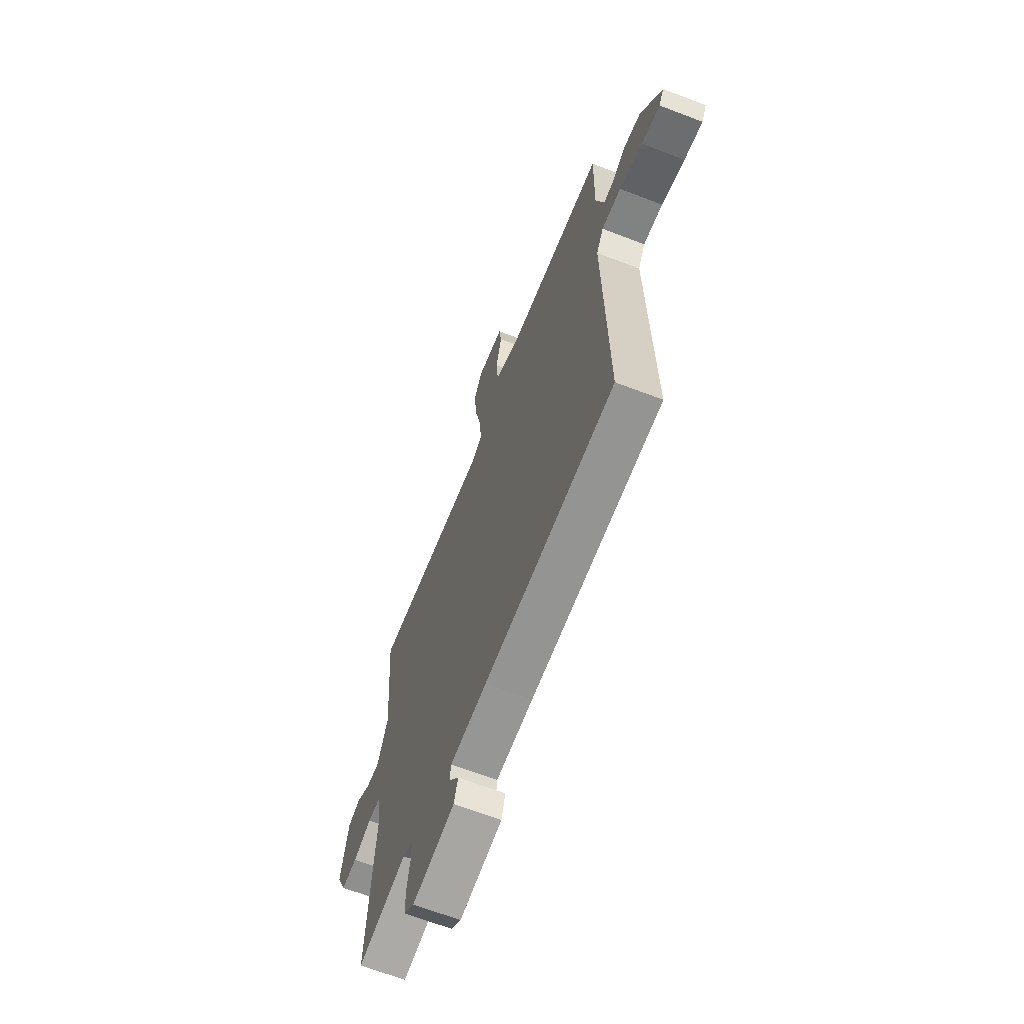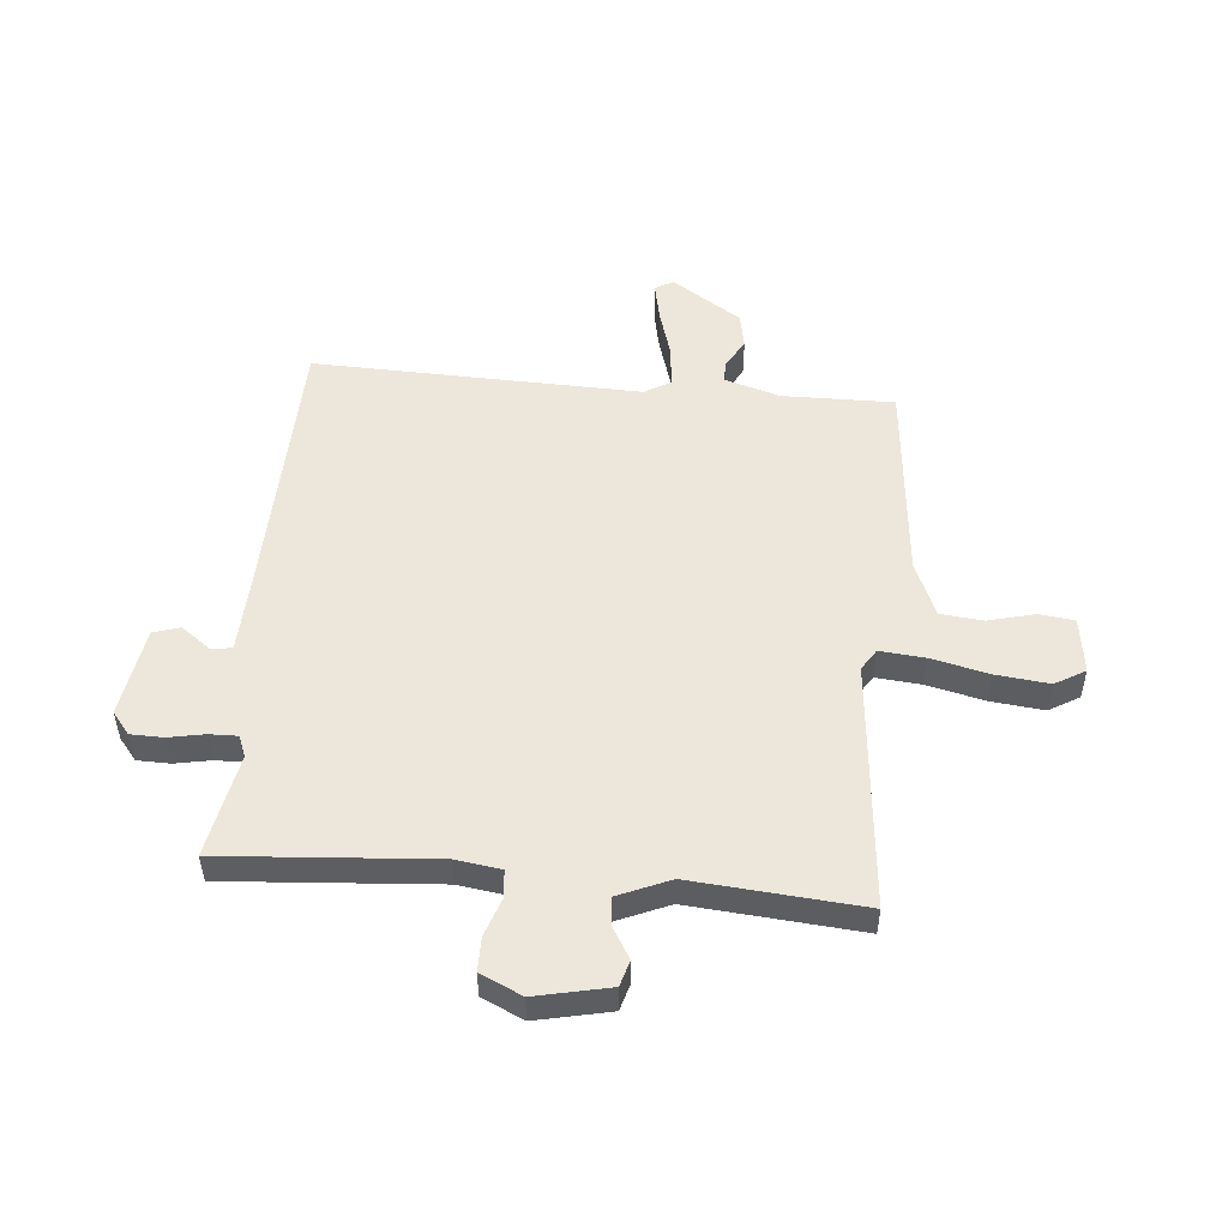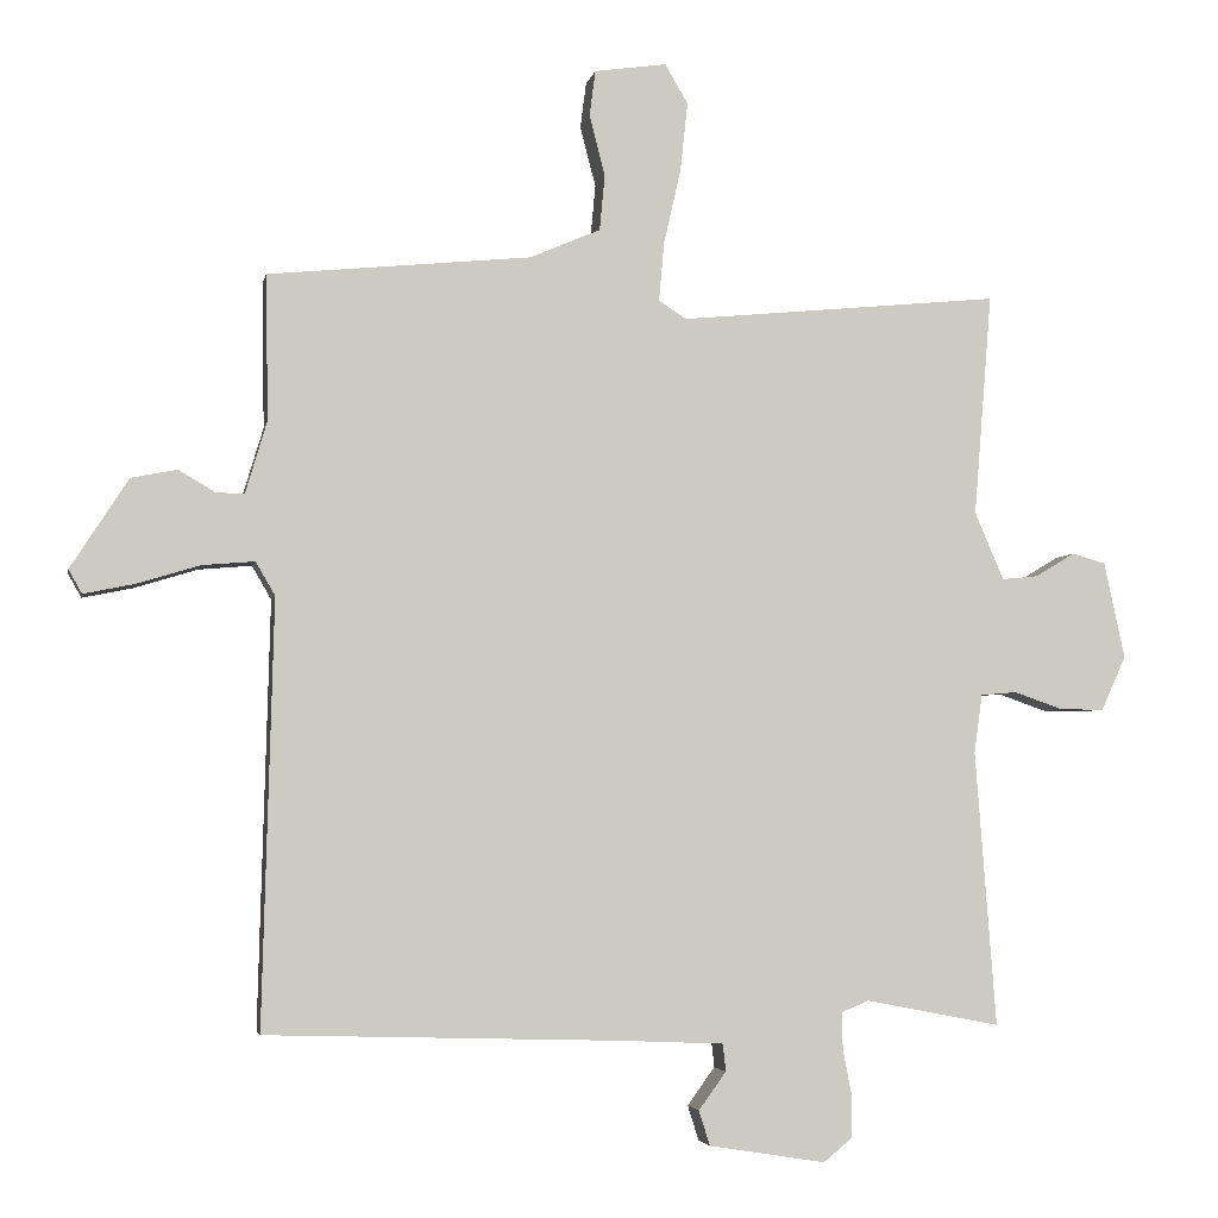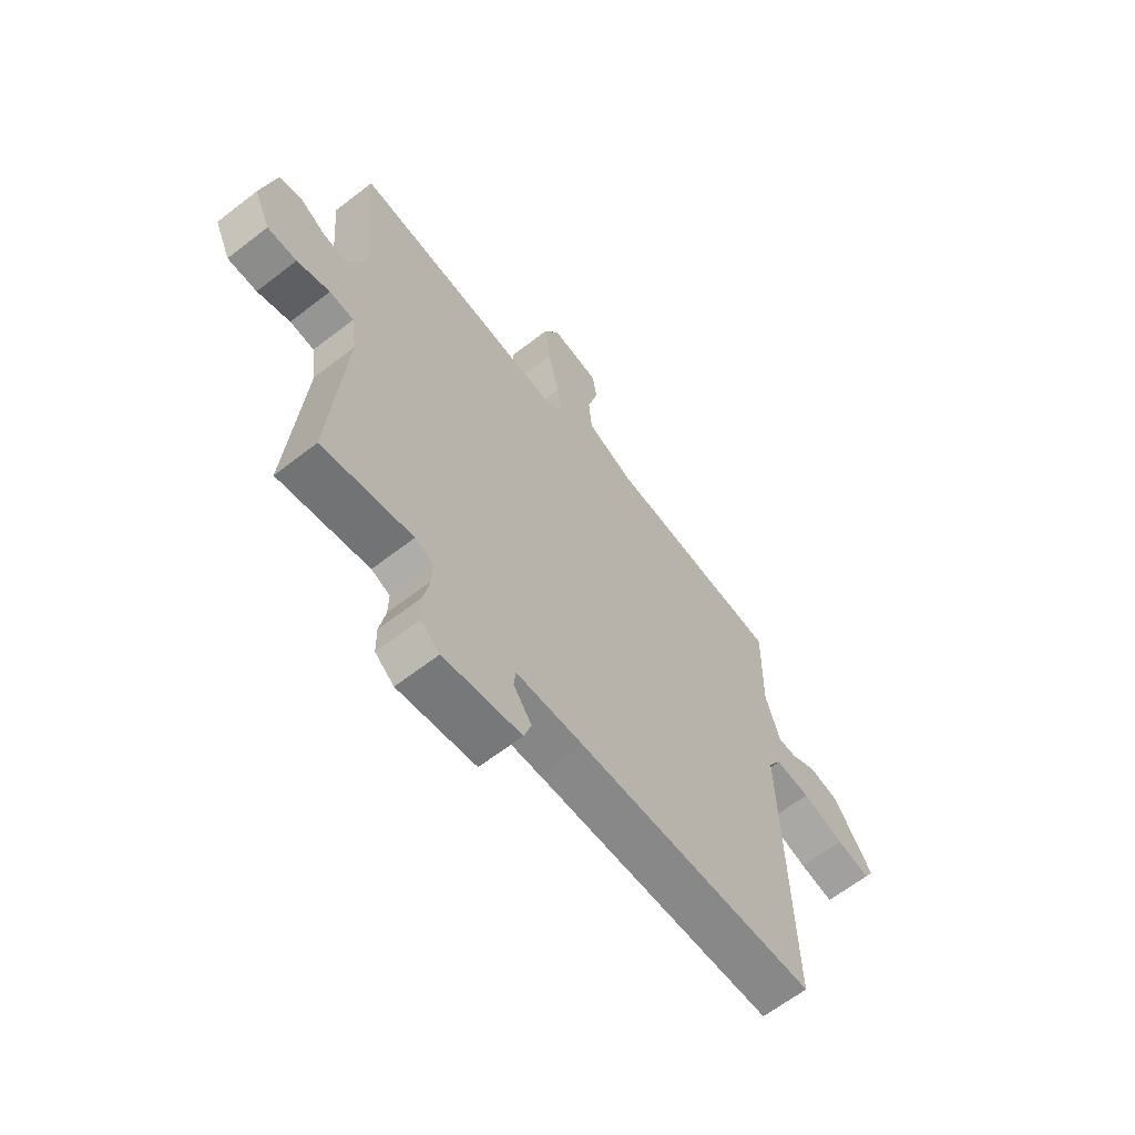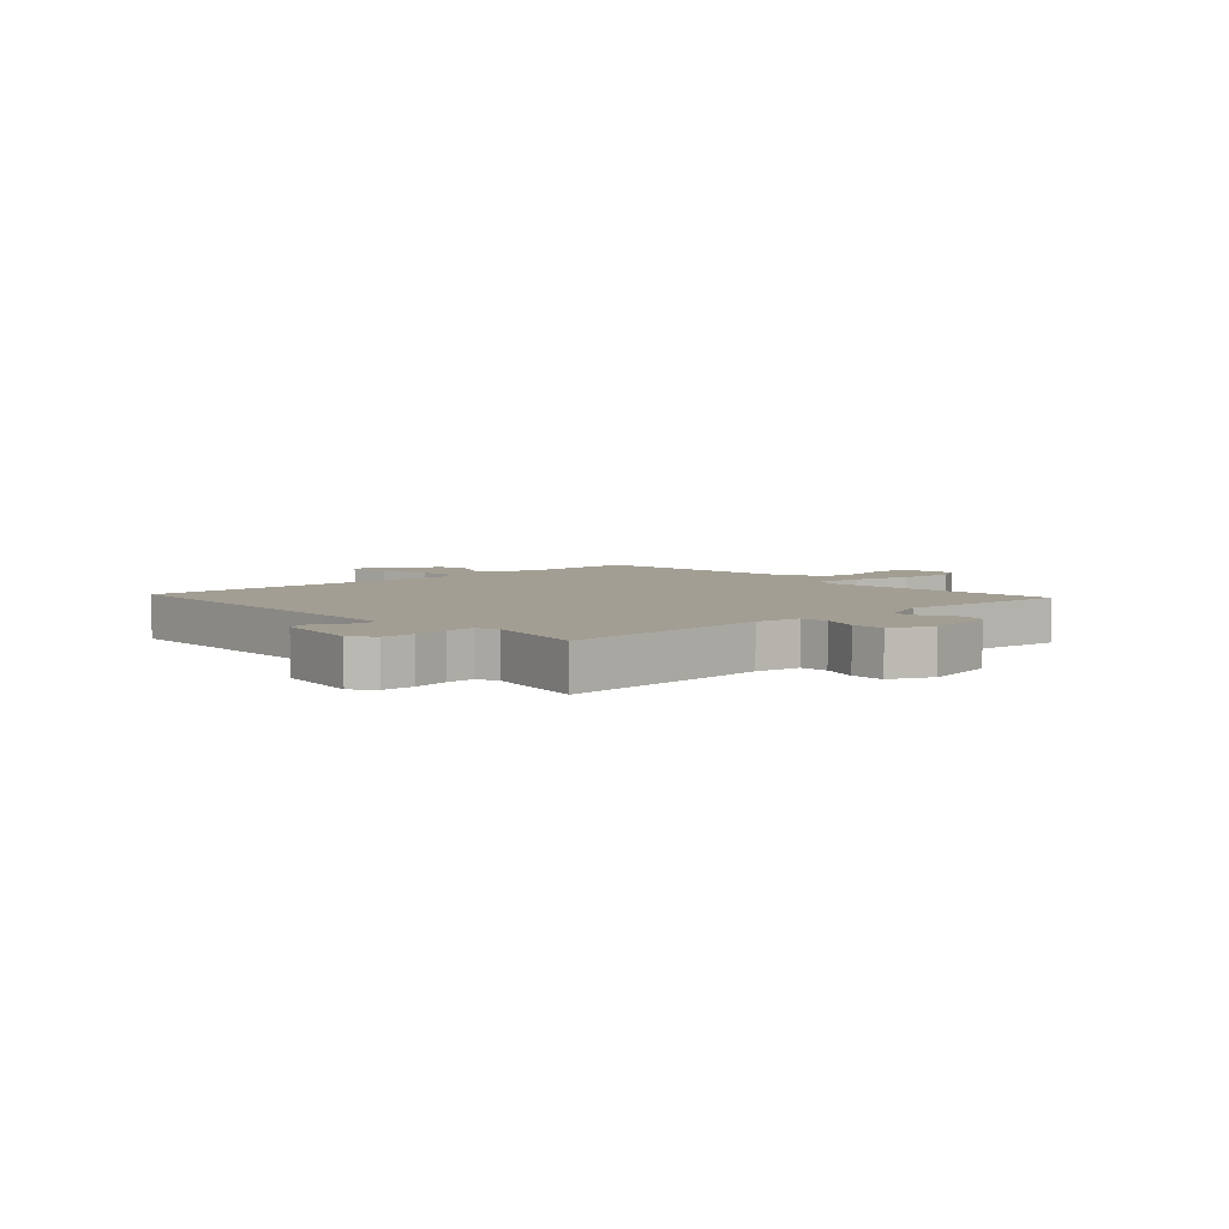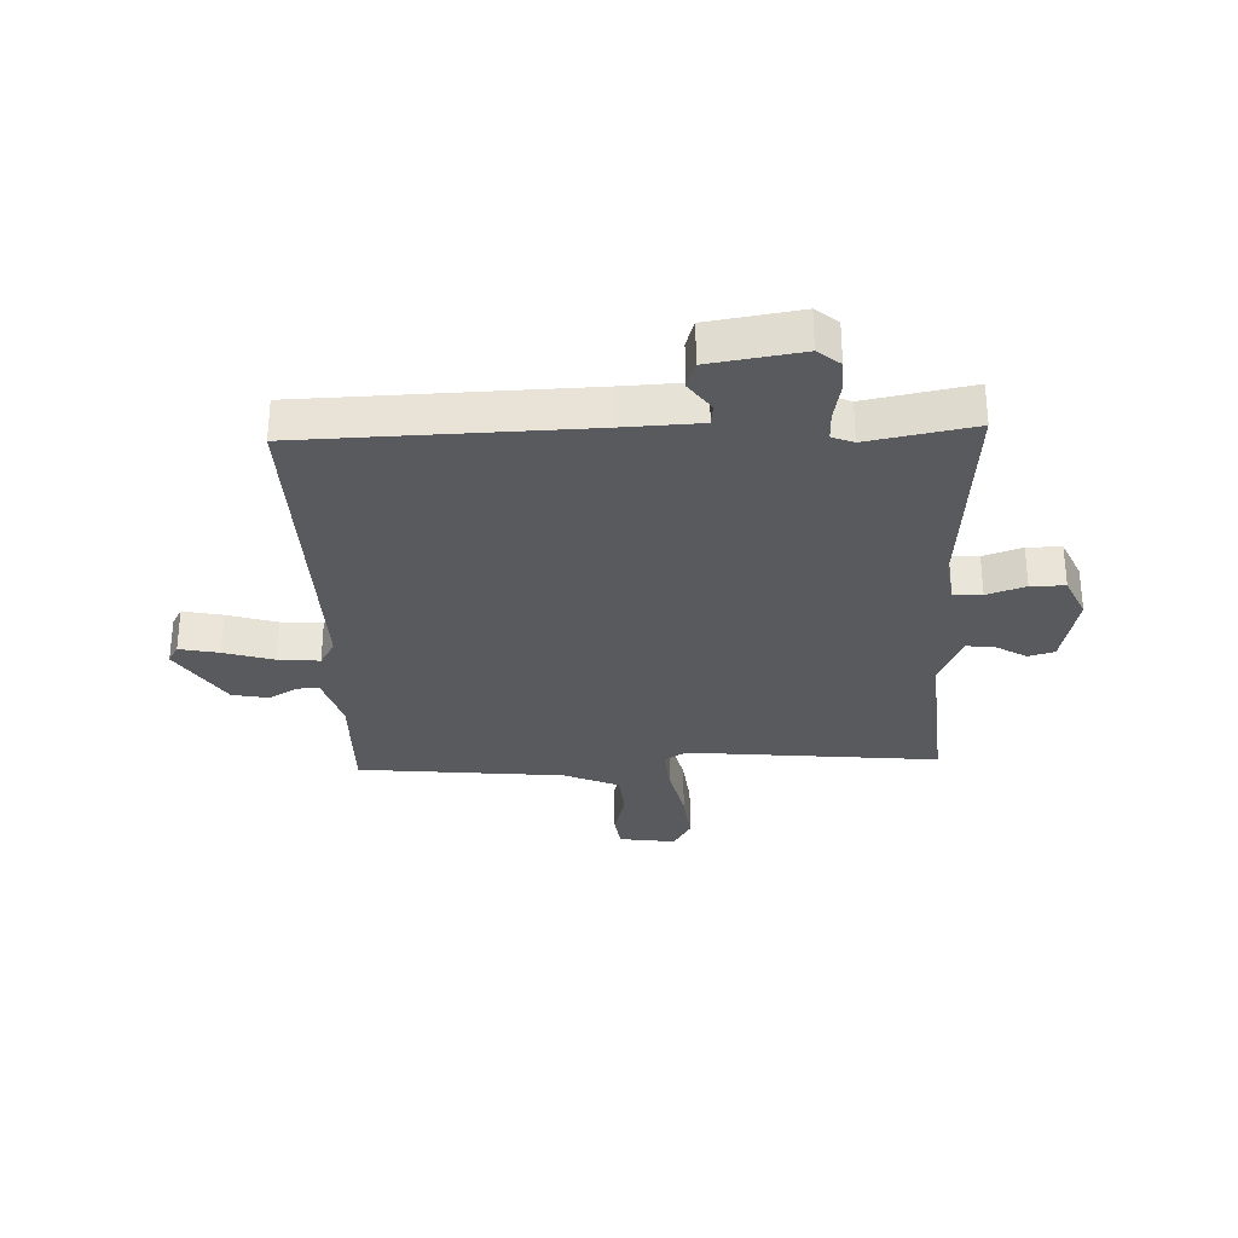
<metadata>
{"format":"obj","ext":"obj","renderer":"f3d","projection":"perspective","resolution":1024,"background":"white","views":[{"elev":-65.3,"azim":68.8,"up":"+Z"},{"elev":52.0,"azim":-84.8,"up":"+Y"},{"elev":-4.0,"azim":169.2,"up":"+Z"},{"elev":-64.1,"azim":-52.0,"up":"+Z"},{"elev":5.1,"azim":-132.4,"up":"+Y"},{"elev":-30.6,"azim":-177.8,"up":"+Y"}]}
</metadata>
<code>
v 0.5 0.07 0.5
v 0.497 0.07 0.304
v 0.526 0.07 0.207
v 0.564 0.07 0.208
v 0.613 0.07 0.237
v 0.675 0.07 0.225
v 0.753 0.07 0.104
v 0.735 0.07 0.072
v 0.667 0.07 0.086
v 0.582 0.07 0.112
v 0.511 0.07 0.118
v 0.485 0.07 0.073
v 0.5 0.07 -0.5
v 0.019 0.07 -0.514
v -0.117 0.07 -0.52
v -0.121 0.07 -0.557
v -0.084 0.07 -0.608
v -0.099 0.07 -0.655
v -0.256 0.07 -0.68
v -0.294 0.07 -0.649
v -0.295 0.07 -0.592
v -0.283 0.07 -0.529
v -0.282 0.07 -0.48
v -0.319 0.07 -0.465
v -0.5 0.07 -0.5
v -0.472 0.07 -0.129
v -0.483 0.07 -0.05
v -0.532 0.07 -0.046
v -0.598 0.07 -0.069
v -0.657 0.07 -0.069
v -0.69 0.07 0.004
v -0.662 0.07 0.134
v -0.617 0.07 0.147
v -0.564 0.07 0.115
v -0.515 0.07 0.11
v -0.476 0.07 0.201
v -0.5 0.07 0.5
v -0.068 0.07 0.458
v -0.031 0.07 0.482
v -0.038 0.07 0.561
v -0.061 0.07 0.662
v -0.071 0.07 0.755
v -0.04 0.07 0.808
v 0.057 0.07 0.794
v 0.065 0.07 0.733
v 0.044 0.07 0.651
v 0.051 0.07 0.576
v 0.146 0.07 0.535
v 0.5 0 0.5
v 0.497 0 0.304
v 0.526 0 0.207
v 0.564 0 0.208
v 0.613 0 0.237
v 0.675 0 0.225
v 0.753 0 0.104
v 0.735 0 0.072
v 0.667 0 0.086
v 0.582 0 0.112
v 0.511 0 0.118
v 0.485 0 0.073
v 0.5 0 -0.5
v 0.019 0 -0.514
v -0.117 0 -0.52
v -0.121 0 -0.557
v -0.084 0 -0.608
v -0.099 0 -0.655
v -0.256 0 -0.68
v -0.294 0 -0.649
v -0.295 0 -0.592
v -0.283 0 -0.529
v -0.282 0 -0.48
v -0.319 0 -0.465
v -0.5 0 -0.5
v -0.472 0 -0.129
v -0.483 0 -0.05
v -0.532 0 -0.046
v -0.598 0 -0.069
v -0.657 0 -0.069
v -0.69 0 0.004
v -0.662 0 0.134
v -0.617 0 0.147
v -0.564 0 0.115
v -0.515 0 0.11
v -0.476 0 0.201
v -0.5 0 0.5
v -0.068 0 0.458
v -0.031 0 0.482
v -0.038 0 0.561
v -0.061 0 0.662
v -0.071 0 0.755
v -0.04 0 0.808
v 0.057 0 0.794
v 0.065 0 0.733
v 0.044 0 0.651
v 0.051 0 0.576
v 0.146 0 0.535
f 44 45 46
f 43 44 46
f 42 43 46
f 41 42 46
f 40 41 46
f 39 40 46 47
f 36 37 38
f 35 36 38
f 35 38 39
f 32 33 34
f 31 32 34
f 30 31 34
f 29 30 34
f 28 29 34
f 27 28 34 35
f 24 25 26
f 23 24 26 27
f 20 21 22
f 19 20 22
f 18 19 22
f 17 18 22
f 16 17 22
f 15 16 22 23
f 27 35 39
f 23 27 39
f 15 23 39
f 14 15 39
f 8 9 10
f 7 8 10
f 6 7 10
f 5 6 10
f 4 5 10
f 3 4 10 11
f 2 3 11 12
f 48 1 2 12
f 39 47 48
f 14 39 48
f 13 14 48
f 12 13 48
f 94 93 92
f 94 92 91
f 94 91 90
f 94 90 89
f 94 89 88
f 95 94 88 87
f 86 85 84
f 86 84 83
f 87 86 83
f 82 81 80
f 82 80 79
f 82 79 78
f 82 78 77
f 82 77 76
f 83 82 76 75
f 74 73 72
f 75 74 72 71
f 70 69 68
f 70 68 67
f 70 67 66
f 70 66 65
f 70 65 64
f 71 70 64 63
f 87 83 75
f 87 75 71
f 87 71 63
f 87 63 62
f 58 57 56
f 58 56 55
f 58 55 54
f 58 54 53
f 58 53 52
f 59 58 52 51
f 60 59 51 50
f 60 50 49 96
f 96 95 87
f 96 87 62
f 96 62 61
f 96 61 60
f 1 49 50 2
f 2 50 51 3
f 3 51 52 4
f 4 52 53 5
f 5 53 54 6
f 6 54 55 7
f 7 55 56 8
f 8 56 57 9
f 9 57 58 10
f 10 58 59 11
f 11 59 60 12
f 12 60 61 13
f 13 61 62 14
f 14 62 63 15
f 15 63 64 16
f 16 64 65 17
f 17 65 66 18
f 18 66 67 19
f 19 67 68 20
f 20 68 69 21
f 21 69 70 22
f 22 70 71 23
f 23 71 72 24
f 24 72 73 25
f 25 73 74 26
f 26 74 75 27
f 27 75 76 28
f 28 76 77 29
f 29 77 78 30
f 30 78 79 31
f 31 79 80 32
f 32 80 81 33
f 33 81 82 34
f 34 82 83 35
f 35 83 84 36
f 36 84 85 37
f 37 85 86 38
f 38 86 87 39
f 39 87 88 40
f 40 88 89 41
f 41 89 90 42
f 42 90 91 43
f 43 91 92 44
f 44 92 93 45
f 45 93 94 46
f 46 94 95 47
f 47 95 96 48
f 48 96 49 1

</code>
